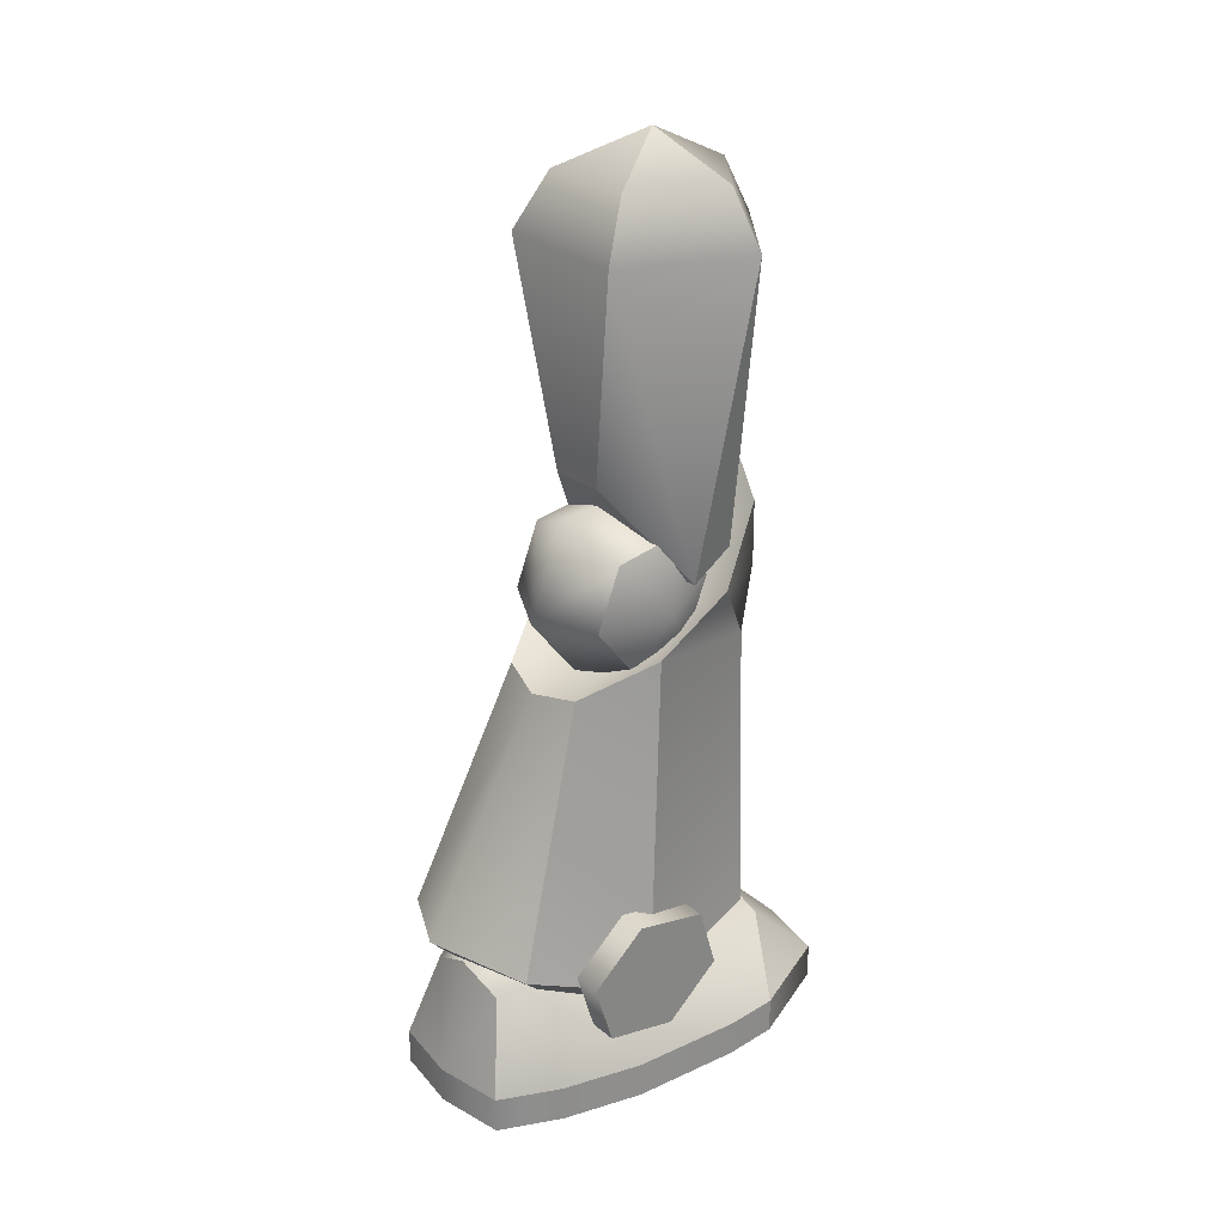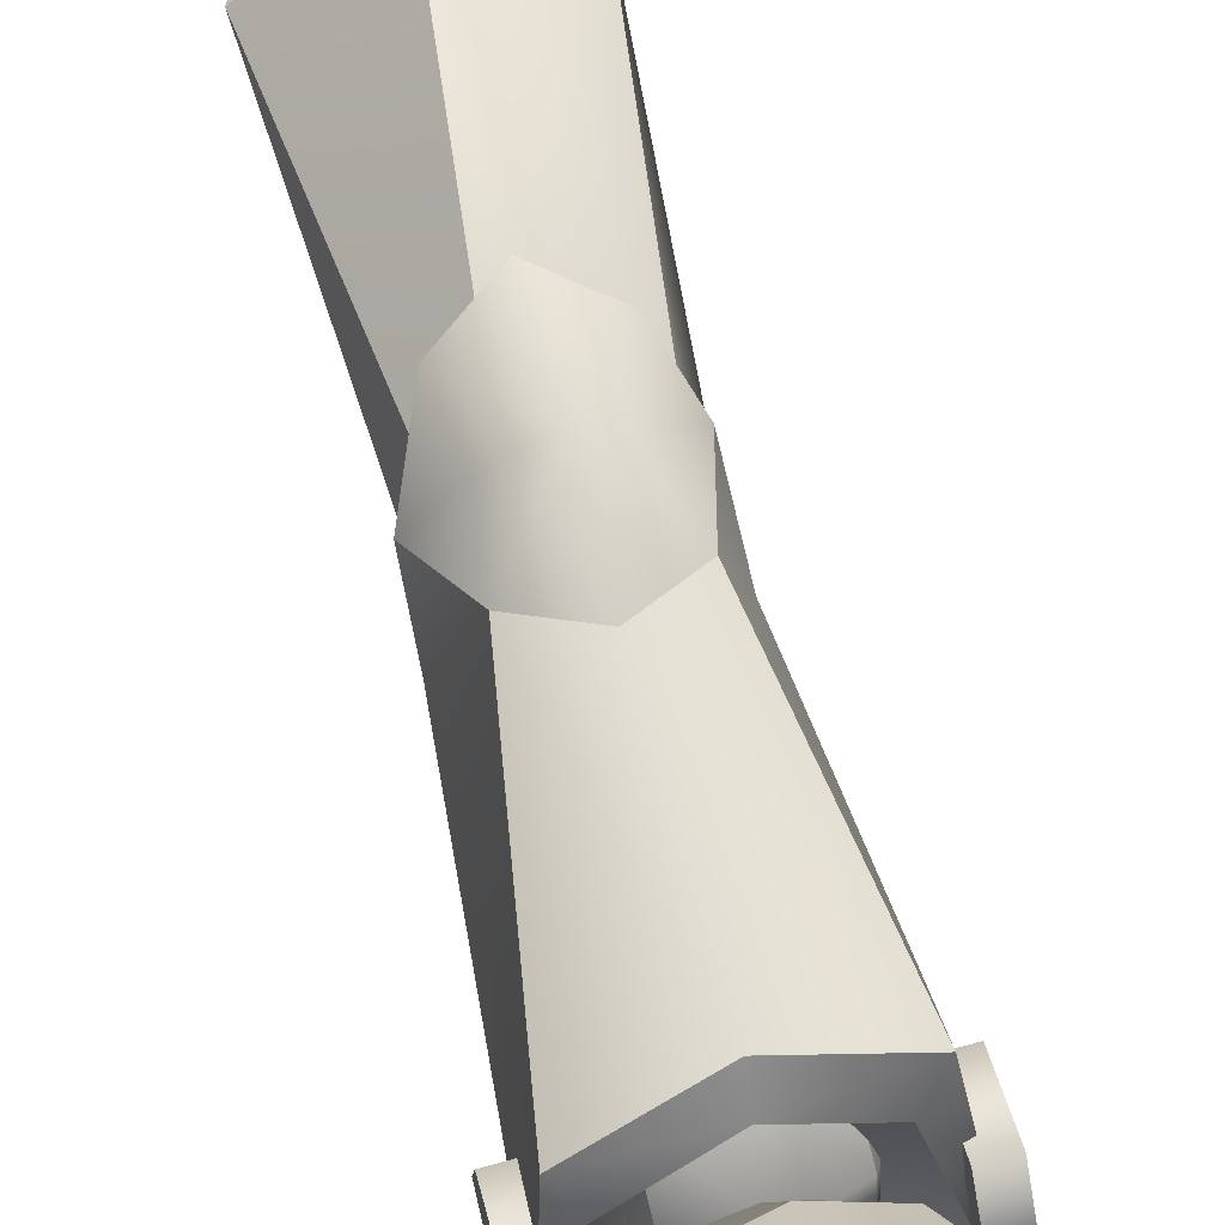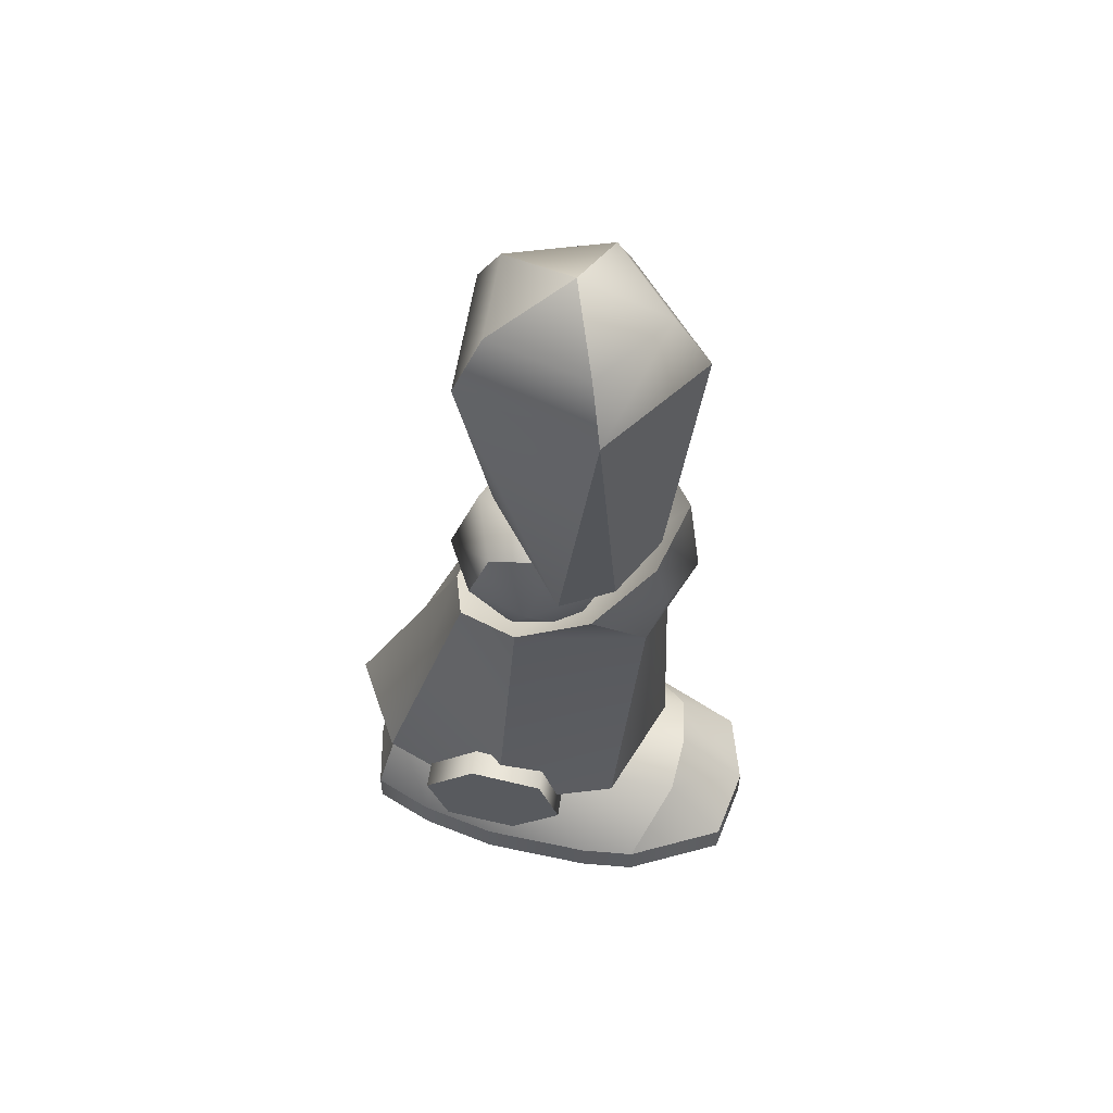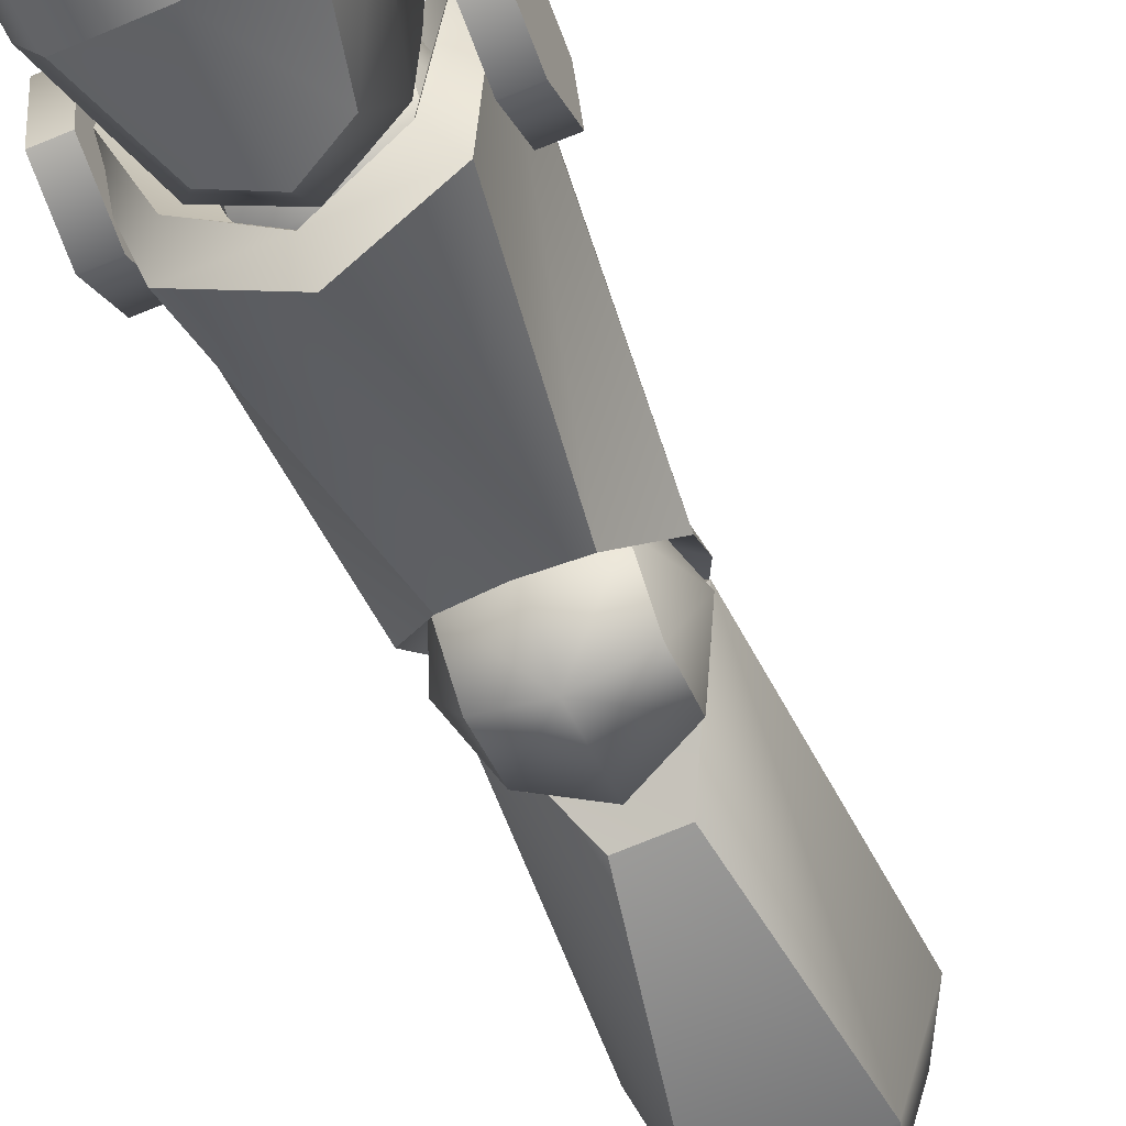
<metadata>
{"format":"obj","ext":"obj","renderer":"f3d","projection":"perspective","resolution":1024,"background":"white","views":[{"elev":25.6,"azim":-129.9,"up":"+Y"},{"elev":67.8,"azim":-12.9,"up":"+Z"},{"elev":56.1,"azim":-81.3,"up":"+Y"},{"elev":-65.0,"azim":24.9,"up":"+Z"}]}
</metadata>
<code>
o buzzlightyLeftFoot_buzzlighty.004
v 0.04775 0.08635 -9.3e-05
v 0.03678 0.08145 -0.02629
v 0.04875 0.06149 -0.009311
v 0.04701 0.1068 -0.01703
v 0.04903 0.05704 -0.03547
v 0.04729 0.1023 -0.04318
v 0.0483 0.07745 -0.0524
v 0.07076 0.1193 -0.01265
v 0.09545 0.1087 -0.01684
v 0.07117 0.1127 -0.05095
v 0.04729 0.1023 -0.04318
v 0.09573 0.1042 -0.04299
v 0.07265 0.07636 -0.06444
v 0.04701 0.1068 -0.01703
v 0.09619 0.08829 9.9e-05
v 0.09674 0.07939 -0.05221
v 0.07184 0.08938 0.01214
v 0.0483 0.07745 -0.0524
v 0.04775 0.08635 -9.3e-05
v 0.09747 0.05898 -0.03527
v 0.07372 0.04647 -0.03965
v 0.04903 0.05704 -0.03547
v 0.07332 0.05299 -0.001355
v 0.04875 0.06149 -0.009311
v 0.0972 0.06343 -0.009119
v 0.04775 0.08635 -9.3e-05
v 0.07184 0.08938 0.01214
v 0.09619 0.08829 9.9e-05
v 0.09619 0.08829 9.9e-05
v 0.1077 0.08428 -0.02601
v 0.09545 0.1087 -0.01684
v 0.0972 0.06343 -0.009119
v 0.09573 0.1042 -0.04299
v 0.09747 0.05898 -0.03527
v 0.09674 0.07939 -0.05221
v 0.1252 0.01521 0.01986
v 0.09923 0.04652 0.02995
v 0.1235 0.01509 0.04437
v 0.1015 0.05874 -0.0254
v 0.09592 0.03999 0.06071
v 0.1219 0.01525 -0.02874
v 0.07119 0.06839 -0.02357
v 0.07111 0.05153 0.03164
v 0.1133 0.01525 -0.06336
v 0.0711 0.04561 0.06348
v 0.04297 0.04673 0.02995
v 0.09851 0.06285 -0.05957
v 0.04624 0.04018 0.06071
v 0.09072 0.05502 -0.0795
v 0.04076 0.05897 -0.0254
v 0.01845 0.0151 0.04437
v 0.07123 0.07494 -0.06345
v 0.1016 0.01525 -0.08969
v 0.01678 0.01523 0.01986
v 0.04383 0.06305 -0.05957
v 0.02003 0.01526 -0.02874
v 0.07117 0.06413 -0.08198
v 0.02862 0.01526 -0.06336
v 0.0516 0.05513 -0.0795
v 0.04039 0.01526 -0.08969
v 0.09592 0.03999 0.06071
v 0.1026 0.01508 0.08667
v 0.1235 0.01509 0.04437
v 0.07098 0.01508 0.09445
v 0.0711 0.04561 0.06348
v 0.04624 0.04018 0.06071
v 0.03763 0.01508 0.08667
v 0.01845 0.0151 0.04437
v 0.1133 -2.8e-05 -0.06336
v 0.1133 0.01525 -0.06336
v 0.1219 -2.8e-05 -0.02874
v 0.1016 0.01525 -0.08969
v 0.1015 -2.8e-05 -0.08969
v 0.1219 0.01525 -0.02874
v 0.1252 0.01521 0.01986
v 0.1251 -5.8e-05 0.01985
v 0.1235 0.01509 0.04437
v 0.1235 -0.000195 0.04437
v 0.1025 -0.000208 0.08667
v 0.07092 -0.000207 0.09445
v 0.03757 -0.000207 0.08667
v 0.0184 -0.000192 0.04437
v 0.1235 -0.000195 0.04437
v 0.04035 -2.6e-05 -0.08969
v 0.04039 0.01526 -0.08969
v 0.07093 -2.7e-05 -0.09448
v 0.02862 0.01526 -0.06336
v 0.07098 0.01526 -0.09448
v 0.02857 -2.6e-05 -0.06336
v 0.1015 -2.8e-05 -0.08969
v 0.1016 0.01525 -0.08969
v 0.02003 0.01526 -0.02874
v 0.01999 -2.6e-05 -0.02874
v 0.01673 -3.8e-05 0.01985
v 0.01678 0.01523 0.01986
v 0.01845 0.0151 0.04437
v 0.0184 -0.000192 0.04437
v 0.07093 -2.7e-05 -0.09448
v 0.1015 -2.8e-05 -0.08969
v 0.04035 -2.6e-05 -0.08969
v 0.02857 -2.6e-05 -0.06336
v 0.1133 -2.8e-05 -0.06336
v 0.1219 -2.8e-05 -0.02874
v 0.01999 -2.6e-05 -0.02874
v 0.1251 -5.8e-05 0.01985
v 0.01673 -3.8e-05 0.01985
v 0.1235 -0.000195 0.04437
v 0.0184 -0.000192 0.04437
v 0.0184 -0.000192 0.04437
v 0.03757 -0.000207 0.08667
v 0.01845 0.0151 0.04437
v 0.03763 0.01508 0.08667
v 0.07092 -0.000207 0.09445
v 0.07098 0.01508 0.09445
v 0.1025 -0.000208 0.08667
v 0.1026 0.01508 0.08667
v 0.1235 -0.000195 0.04437
v 0.1235 0.01509 0.04437
v 0.1016 0.01525 -0.08969
v 0.07098 0.01526 -0.09448
v 0.09072 0.05502 -0.0795
v 0.07117 0.06413 -0.08198
v 0.0516 0.05513 -0.0795
v 0.04039 0.01526 -0.08969
v 0.1137 0.08456 -0.00189
v 0.1256 0.08508 -0.001896
v 0.1135 0.09143 -0.03414
v 0.1266 0.05758 0.007173
v 0.1253 0.09196 -0.03414
v 0.1147 0.05705 0.007179
v 0.126 0.07132 -0.05732
v 0.1273 0.03694 -0.016
v 0.1142 0.0708 -0.05731
v 0.1154 0.03641 -0.016
v 0.127 0.04381 -0.04825
v 0.1152 0.04329 -0.04825
v 0.1152 0.04329 -0.04825
v 0.127 0.04381 -0.04825
v 0.126 0.07132 -0.05732
v 0.1253 0.09196 -0.03414
v 0.1266 0.05758 0.007173
v 0.1273 0.03694 -0.016
v 0.1256 0.08508 -0.001896
v 0.127 0.04381 -0.04825
v 0.1152 0.04329 -0.04825
v 0.1154 0.03641 -0.016
v 0.1142 0.0708 -0.05731
v 0.01423 0.08188 -0.001844
v 0.02606 0.08241 -0.00185
v 0.01397 0.08876 -0.0341
v 0.02705 0.05489 0.00722
v 0.02581 0.08928 -0.0341
v 0.01521 0.05437 0.007226
v 0.02653 0.06864 -0.05728
v 0.02777 0.03425 -0.01596
v 0.0147 0.06812 -0.05728
v 0.01594 0.03373 -0.01596
v 0.02752 0.04113 -0.04821
v 0.01568 0.04061 -0.04821
v 0.01568 0.04061 -0.04821
v 0.02752 0.04113 -0.04821
v 0.02653 0.06864 -0.05728
v 0.02581 0.08928 -0.0341
v 0.02705 0.05489 0.00722
v 0.02777 0.03425 -0.01596
v 0.02752 0.04113 -0.04821
v 0.01423 0.08188 -0.001844
v 0.01397 0.08876 -0.0341
v 0.01521 0.05437 0.007226
v 0.0147 0.06812 -0.05728
v 0.01594 0.03373 -0.01596
v 0.01568 0.04061 -0.04821
v 0.1137 0.08456 -0.00189
v 0.1135 0.09143 -0.03414
v 0.1147 0.05705 0.007179
v 0.1142 0.0708 -0.05731
v 0.1154 0.03641 -0.016
v 0.06908 0.1019 -0.01274
v 0.06912 0.09357 -0.03255
v 0.09811 0.0653 -0.06476
v 0.02605 0.06938 0.0318
v 0.02685 0.1971 -0.01382
v 0.02005 0.05029 -0.02419
v 0.04139 0.1872 0.04238
v 0.02606 0.2175 0.01965
v 0.06639 0.1784 -0.04723
v 0.04588 0.1812 -0.04172
v 0.06593 0.1894 0.01348
v 0.08659 0.1827 -0.04173
v 0.02685 0.1971 -0.01382
v 0.1042 0.1999 -0.01385
v 0.02606 0.2175 0.01965
v 0.09946 0.2253 0.02765
v 0.03871 0.2456 0.0451
v 0.08816 0.2473 0.04508
v 0.06279 0.2611 0.05577
v 0.09121 0.1887 0.04237
v 0.0666 0.1747 0.04937
v 0.1134 0.07409 0.03651
v 0.06999 0.07863 0.05233
v 0.04139 0.1872 0.04238
v 0.02605 0.06938 0.0318
v 0.09946 0.2253 0.02765
v 0.09121 0.1887 0.04237
v 0.1042 0.1999 -0.01385
v 0.1134 0.07409 0.03651
v 0.122 0.05436 -0.02424
v 0.04423 0.2151 0.05049
v 0.02606 0.2175 0.01965
v 0.04139 0.1872 0.04238
v 0.06479 0.2159 0.06123
v 0.03871 0.2456 0.0451
v 0.0666 0.1747 0.04937
v 0.06279 0.2611 0.05577
v 0.09121 0.1887 0.04237
v 0.08816 0.2473 0.04508
v 0.08534 0.2166 0.05047
v 0.09946 0.2253 0.02765
v 0.02685 0.1971 -0.01382
v 0.04588 0.1812 -0.04172
v 0.02005 0.05029 -0.02419
v 0.03319 0.07143 -0.07814
v 0.04588 0.1812 -0.04172
v 0.06639 0.1784 -0.04723
v 0.03319 0.07143 -0.07814
v 0.06983 0.08107 -0.09842
v 0.1077 0.07438 -0.07817
v 0.08659 0.1827 -0.04173
v 0.1077 0.07438 -0.07817
v 0.08659 0.1827 -0.04173
v 0.122 0.05436 -0.02424
v 0.1042 0.1999 -0.01385
v 0.06999 0.07863 0.05233
v 0.06939 0.0677 0.0401
v 0.1134 0.07409 0.03651
v 0.02605 0.06938 0.0318
v 0.1036 0.06517 0.02262
v 0.03299 0.05969 0.02056
v 0.122 0.05436 -0.02424
v 0.02005 0.05029 -0.02419
v 0.1178 0.04512 -0.02509
v 0.02461 0.04318 -0.02467
v 0.09811 0.0653 -0.06476
v 0.03999 0.06067 -0.06763
v 0.1077 0.07438 -0.07817
v 0.03319 0.07143 -0.07814
v 0.06923 0.0704 -0.08734
v 0.06983 0.08107 -0.09842
v 0.09811 0.0653 -0.06476
v 0.1178 0.04512 -0.02509
v 0.06908 0.1019 -0.01274
v 0.1036 0.06517 0.02262
v 0.03999 0.06067 -0.06763
v 0.06912 0.09357 -0.03255
v 0.06923 0.0704 -0.08734
v 0.06939 0.0677 0.0401
v 0.02461 0.04318 -0.02467
v 0.03299 0.05969 0.02056
v 0.03835 0.2205 0.01963
v 0.02677 0.2152 -0.008037
v 0.03941 0.1937 0.009907
v 0.03757 0.2425 0.001738
v 0.03971 0.1889 -0.01772
v 0.03787 0.2377 -0.02589
v 0.03893 0.2109 -0.03562
v 0.06266 0.256 0.006354
v 0.08874 0.2446 0.00194
v 0.06309 0.249 -0.03409
v 0.03757 0.2425 0.001738
v 0.08904 0.2398 -0.02568
v 0.0638 0.2237 0.03256
v 0.06465 0.2097 -0.04834
v 0.03787 0.2377 -0.02589
v 0.03835 0.2205 0.01963
v 0.08952 0.2226 0.01984
v 0.0901 0.213 -0.03541
v 0.03893 0.2109 -0.03562
v 0.09087 0.191 -0.01751
v 0.03971 0.1889 -0.01772
v 0.06578 0.1775 -0.02213
v 0.06536 0.1845 0.01832
v 0.09058 0.1958 0.01011
v 0.03941 0.1937 0.009907
v 0.0638 0.2237 0.03256
v 0.08952 0.2226 0.01984
v 0.03835 0.2205 0.01963
v 0.08952 0.2226 0.01984
v 0.1017 0.2183 -0.007741
v 0.08874 0.2446 0.00194
v 0.09058 0.1958 0.01011
v 0.08904 0.2398 -0.02568
v 0.09087 0.191 -0.01751
v 0.0901 0.213 -0.03541
v 0.09356 0.2304 0.02908
v 0.07537 0.2468 0.0455
v 0.03491 0.2316 0.02854
v 0.05271 0.2464 0.04545
v 0.03491 0.2316 0.02854
v 0.02896 0.2234 0.005026
v 0.09356 0.2304 0.02908
v 0.1002 0.2206 0.004605
v 0.01518 0.3552 0.02255
v 0.02896 0.2234 0.005026
v 0.03491 0.2316 0.02854
v 0.052 0.2645 -0.02573
v 0.07521 0.2647 -0.02601
v 0.02896 0.2234 0.005026
v 0.1002 0.2206 0.004605
v 0.09224 0.3822 0.01776
v 0.05883 0.3974 0.007182
v 0.05938 0.3805 0.04374
v 0.1062 0.3587 0.02259
v 0.02651 0.3797 0.01773
v 0.06069 0.3563 0.05855
v 0.01518 0.3552 0.02255
v 0.07537 0.2468 0.0455
v 0.05271 0.2464 0.04545
v 0.09356 0.2304 0.02908
v 0.01518 0.3552 0.02255
v 0.05271 0.2464 0.04545
v 0.06069 0.3563 0.05855
v 0.03491 0.2316 0.02854
v 0.07968 0.3825 -0.0243
v 0.09224 0.3822 0.01776
v 0.08879 0.3591 -0.03564
v 0.05883 0.3974 0.007182
v 0.1062 0.3587 0.02259
v 0.1002 0.2206 0.004605
v 0.07521 0.2647 -0.02601
v 0.09356 0.2304 0.02908
v 0.02651 0.3797 0.01773
v 0.05883 0.3974 0.007182
v 0.03905 0.3809 -0.02432
v 0.03255 0.3569 -0.03566
v 0.01518 0.3552 0.02255
v 0.02896 0.2234 0.005026
v 0.052 0.2645 -0.02573
v 0.03905 0.3809 -0.02432
v 0.05883 0.3974 0.007182
v 0.07968 0.3825 -0.0243
v 0.03255 0.3569 -0.03566
v 0.08879 0.3591 -0.03564
v 0.052 0.2645 -0.02573
v 0.07521 0.2647 -0.02601
f 1 2 3
f 4 2 1
f 3 2 5
f 6 2 4
f 5 2 7
f 7 2 6
f 8 9 10
f 11 8 10
f 10 9 12
f 10 13 11
f 14 8 11
f 8 15 9
f 12 16 10
f 10 16 13
f 14 17 8
f 17 15 8
f 11 13 18
f 19 17 14
f 16 20 13
f 13 21 18
f 13 20 21
f 18 21 22
f 21 20 23
f 22 21 24
f 24 21 23
f 23 20 25
f 24 23 26
f 23 25 27
f 26 23 27
f 27 25 28
f 29 30 31
f 32 30 29
f 31 30 33
f 34 30 32
f 33 30 35
f 35 30 34
f 36 37 38
f 36 39 37
f 38 37 40
f 41 39 36
f 39 42 37
f 37 43 40
f 37 42 43
f 41 44 39
f 40 43 45
f 42 46 43
f 39 44 47
f 39 47 42
f 45 43 48
f 48 43 46
f 47 44 49
f 50 46 42
f 46 51 48
f 42 47 52
f 49 44 53
f 46 50 54
f 54 51 46
f 49 52 47
f 50 42 55
f 54 50 56
f 55 42 52
f 57 52 49
f 55 58 50
f 50 58 56
f 57 59 52
f 55 59 58
f 52 59 55
f 58 59 60
f 61 62 63
f 61 64 62
f 65 64 61
f 65 66 64
f 64 66 67
f 67 66 68
f 69 70 71
f 69 72 70
f 73 72 69
f 71 70 74
f 74 75 71
f 71 75 76
f 75 77 76
f 76 77 78
f 79 80 81
f 82 79 81
f 83 79 82
f 84 85 86
f 84 87 85
f 86 85 88
f 89 87 84
f 88 90 86
f 91 90 88
f 89 92 87
f 93 92 89
f 93 94 92
f 92 94 95
f 94 96 95
f 97 96 94
f 98 99 100
f 99 101 100
f 102 101 99
f 102 103 101
f 101 103 104
f 103 105 104
f 104 105 106
f 105 107 106
f 106 107 108
f 109 110 111
f 111 110 112
f 110 113 112
f 112 113 114
f 115 114 113
f 116 114 115
f 117 116 115
f 118 116 117
f 119 120 121
f 121 120 122
f 122 120 123
f 123 120 124
f 125 126 127
f 125 128 126
f 127 126 129
f 130 128 125
f 129 131 127
f 130 132 128
f 127 131 133
f 134 132 130
f 131 135 133
f 133 135 136
f 137 132 134
f 138 132 137
f 139 140 141
f 141 142 139
f 141 140 143
f 139 142 144
f 145 146 147
f 148 149 150
f 148 151 149
f 150 149 152
f 153 151 148
f 152 154 150
f 153 155 151
f 150 154 156
f 157 155 153
f 154 158 156
f 156 158 159
f 160 155 157
f 161 155 160
f 162 163 164
f 164 165 162
f 162 165 166
f 167 168 169
f 169 168 170
f 170 171 169
f 172 171 170
f 173 174 175
f 175 174 176
f 176 177 175
f 178 179 180
f 181 182 183
f 181 184 182
f 182 184 185
f 186 187 188
f 186 188 189
f 187 190 188
f 189 188 191
f 190 192 188
f 188 193 191
f 192 194 188
f 188 195 193
f 188 194 196
f 195 188 196
f 197 198 199
f 199 198 200
f 201 200 198
f 202 200 201
f 203 204 205
f 205 204 206
f 206 207 205
f 208 209 210
f 208 210 211
f 209 208 212
f 208 211 212
f 211 210 213
f 212 211 214
f 213 215 211
f 214 211 216
f 211 215 217
f 216 211 217
f 217 215 218
f 217 218 216
f 219 220 221
f 221 220 222
f 223 224 225
f 225 224 226
f 224 227 226
f 228 227 224
f 229 230 231
f 231 230 232
f 233 234 235
f 233 236 234
f 235 234 237
f 234 236 238
f 235 237 239
f 240 238 236
f 239 237 241
f 242 238 240
f 243 239 241
f 242 240 244
f 245 239 243
f 244 240 246
f 247 245 243
f 246 247 244
f 248 245 247
f 248 247 246
f 249 250 251
f 252 251 250
f 253 254 251
f 249 254 255
f 255 254 253
f 256 251 252
f 251 257 253
f 258 251 256
f 251 258 257
f 259 260 261
f 262 260 259
f 261 260 263
f 264 260 262
f 263 260 265
f 265 260 264
f 266 267 268
f 266 268 269
f 268 267 270
f 269 271 266
f 271 267 266
f 268 270 272
f 269 268 273
f 268 272 273
f 274 271 269
f 275 267 271
f 272 270 276
f 273 272 277
f 276 278 272
f 277 272 279
f 272 278 280
f 279 272 280
f 280 278 281
f 280 281 279
f 281 278 282
f 279 281 283
f 281 282 284
f 281 284 283
f 284 282 285
f 283 284 286
f 287 288 289
f 290 288 287
f 289 288 291
f 292 288 290
f 291 288 293
f 293 288 292
f 294 295 296
f 296 295 297
f 298 299 300
f 300 299 301
f 302 303 304
f 305 306 307
f 307 306 308
f 309 310 311
f 309 311 312
f 311 310 313
f 312 311 314
f 315 311 313
f 314 311 315
f 314 316 312
f 314 317 316
f 312 316 318
f 319 320 321
f 322 320 319
f 323 324 325
f 323 326 324
f 325 324 327
f 325 327 328
f 325 328 329
f 327 330 328
f 331 332 333
f 334 331 333
f 335 331 334
f 336 335 334
f 336 334 337
f 338 339 340
f 338 340 341
f 341 340 342
f 342 343 341
f 344 343 342

</code>
